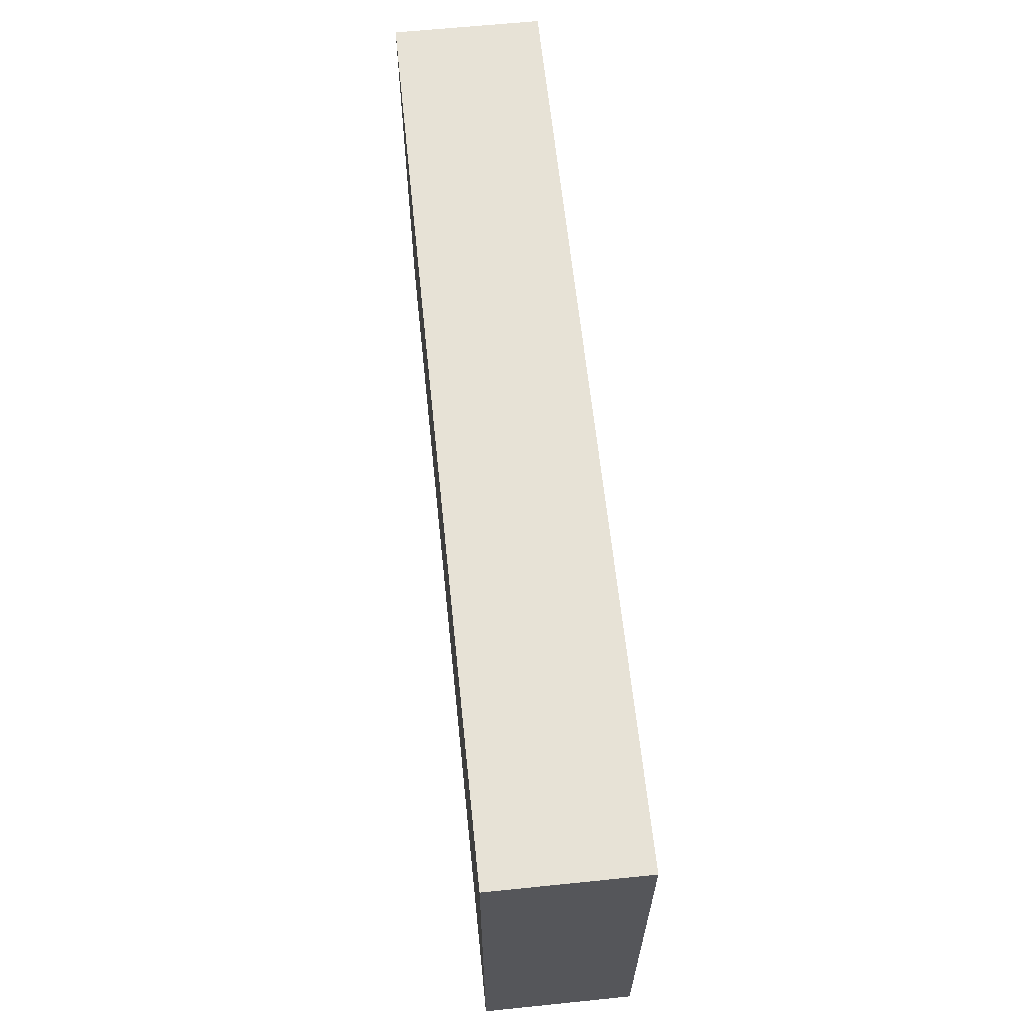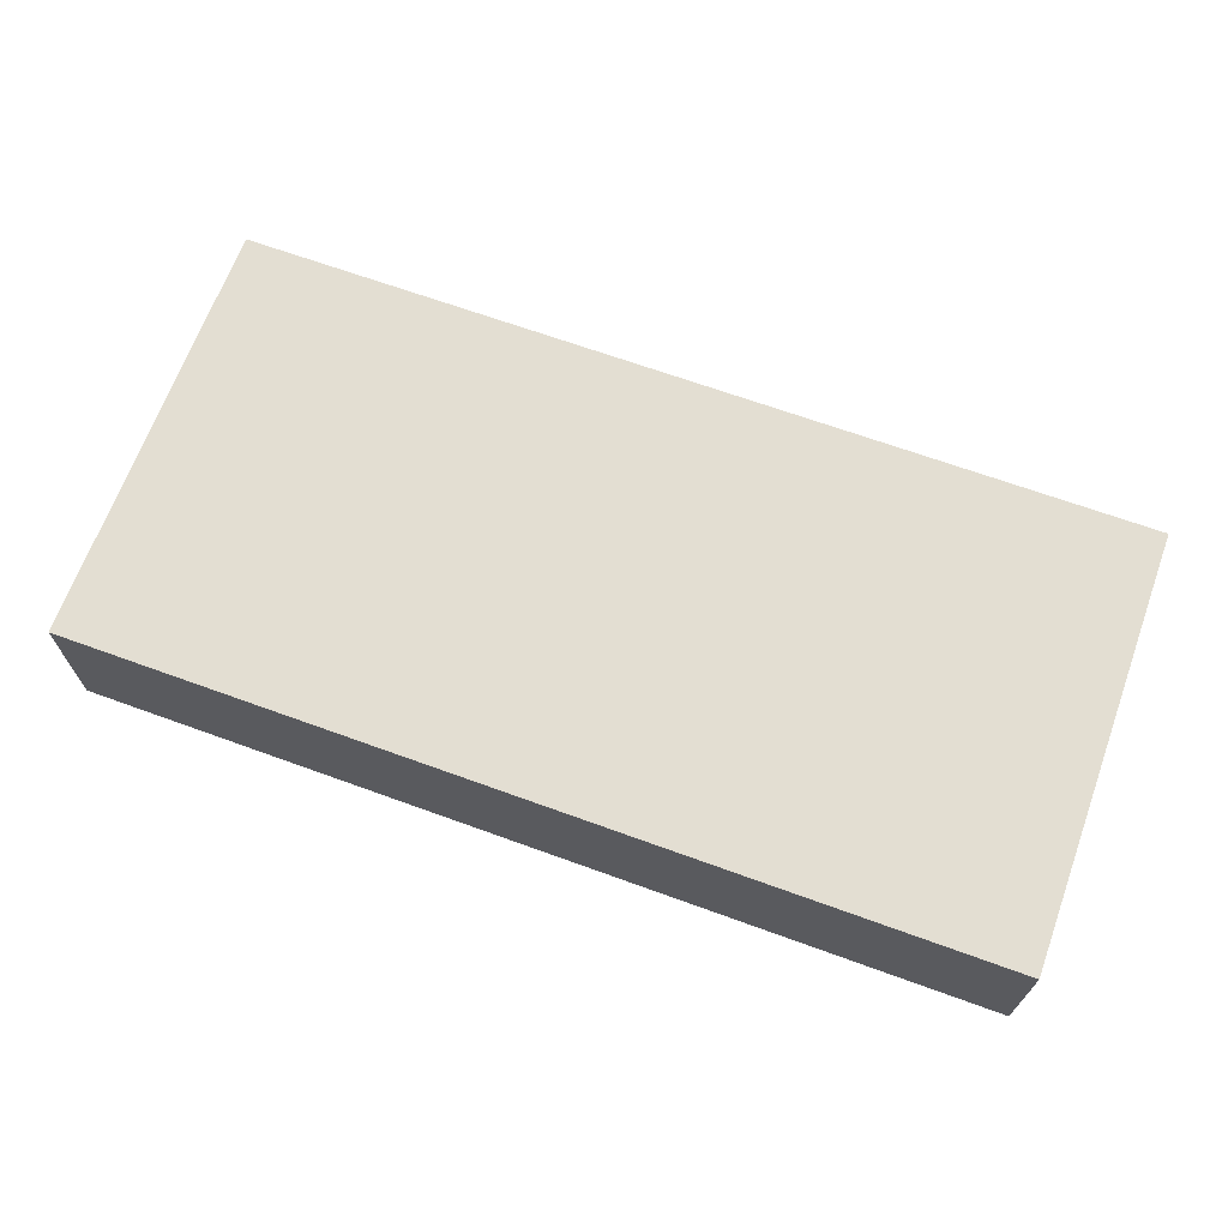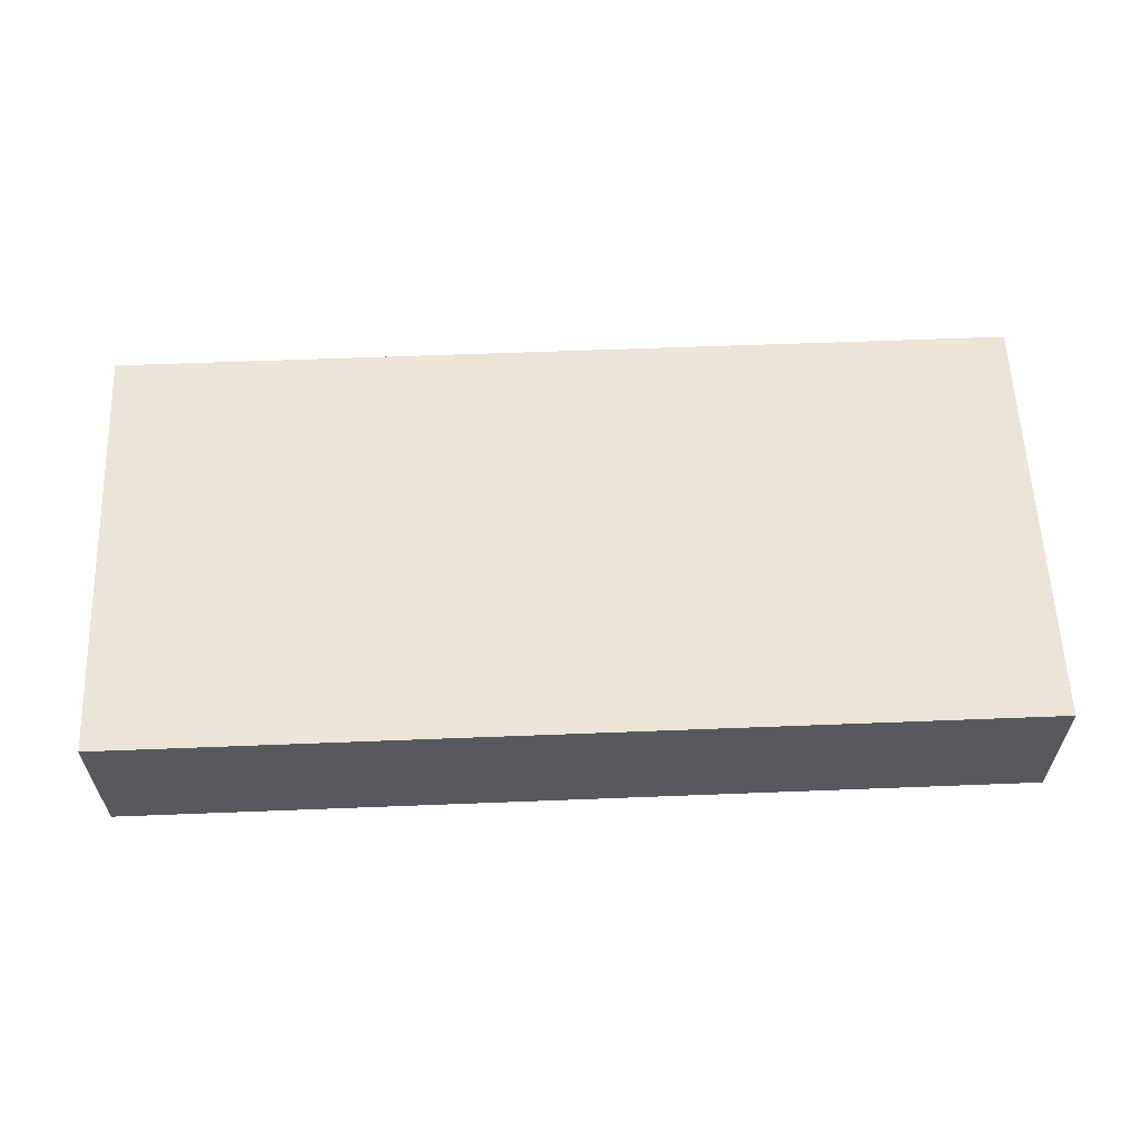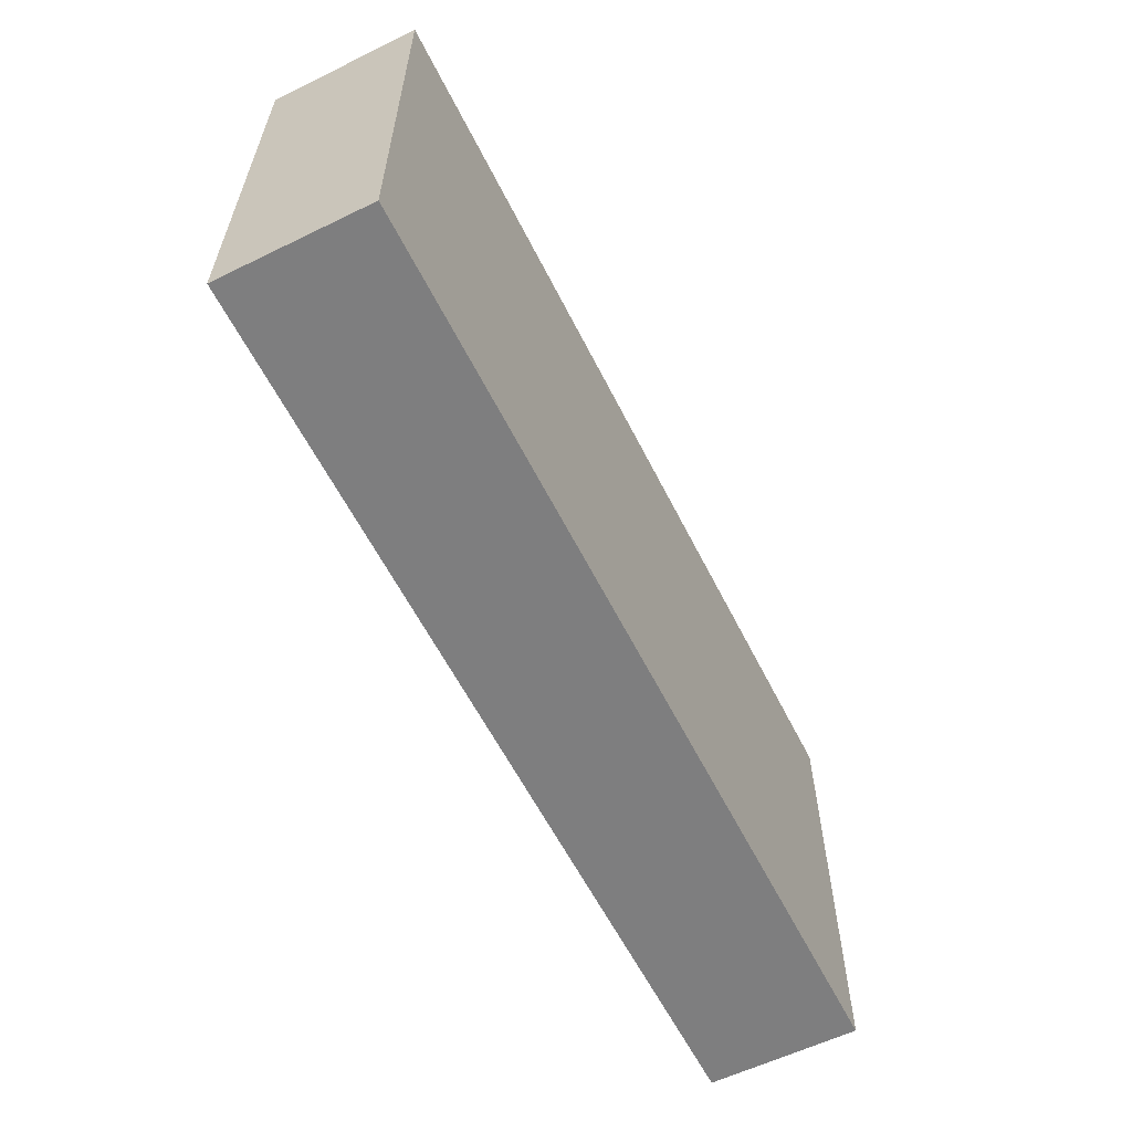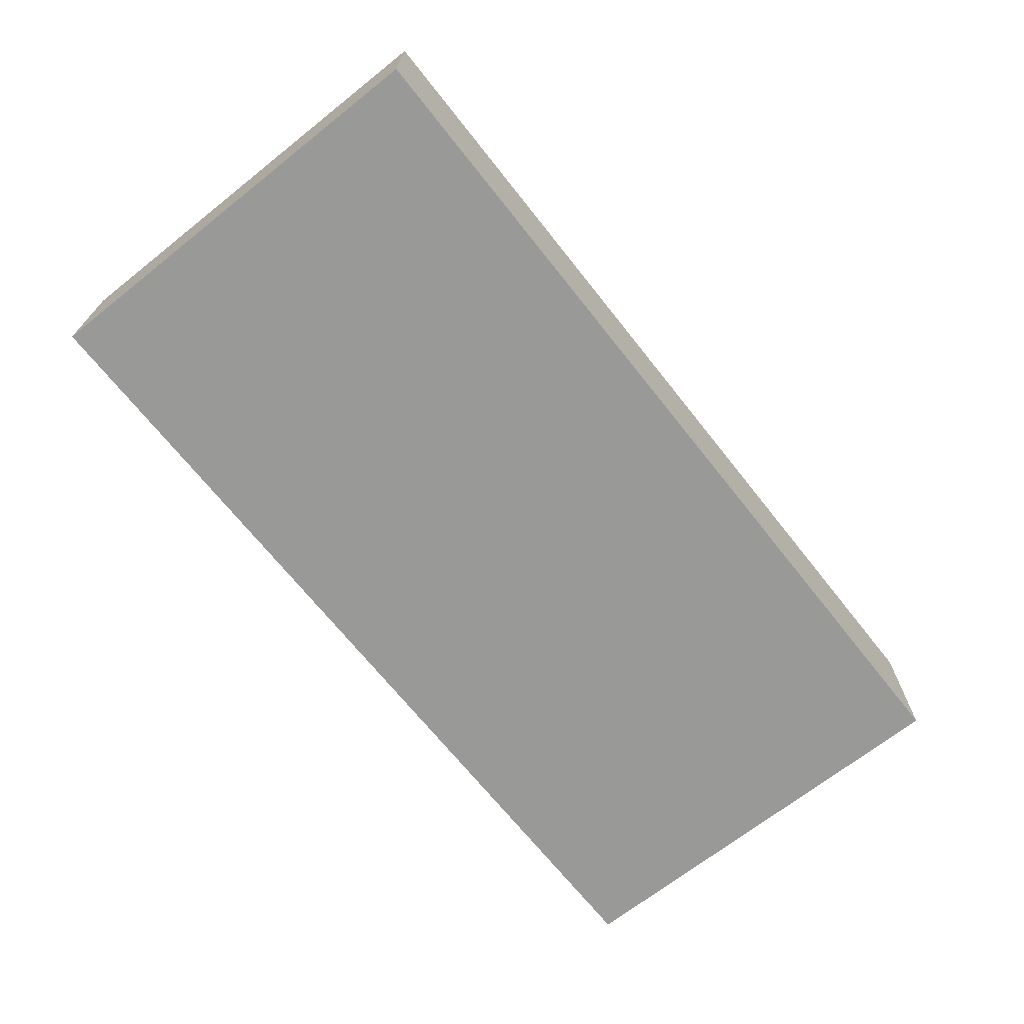
<metadata>
{"format":"obj","ext":"obj","renderer":"f3d","projection":"perspective","resolution":1024,"background":"white","views":[{"elev":62.9,"azim":-95.9,"up":"+Z"},{"elev":67.5,"azim":-160.0,"up":"+Y"},{"elev":59.5,"azim":-2.3,"up":"+Y"},{"elev":-59.5,"azim":116.6,"up":"+Z"},{"elev":-68.8,"azim":-51.6,"up":"+Y"}]}
</metadata>
<code>
o 12733
v 2247 1864 8.96
v 2245 1864 8.96
v 2245 1864 8.96
v 2247 1864 9.96
v 2245 1864 9.96
v 2245 1864 9.96
v 2247 1864 8.96
v 2245 1864 8.96
v 2247 1864 8.96
v 2247 1864 9.96
v 2247 1864 8.96
v 2247 1864 9.96
v 2247 1864 9.96
v 2245 1864 9.96
v 2247 1864 9.96
v 2245 1864 9.96
v 2247 1864 8.96
v 2247 1864 9.96
v 2247 1864 8.96
v 2245 1864 9.96
v 2247 1864 9.96
v 2245 1864 8.96
v 2245 1864 9.96
v 2245 1864 9.96
v 2247 1864 8.96
v 2245 1864 8.96
v 2245 1864 9.96
v 2245 1864 8.96
v 2245 1864 8.96
f 1 2 3
f 1 4 5
f 6 2 7
f 8 9 7
f 10 7 11
f 12 13 14
f 14 15 16
f 17 15 18
f 19 20 21
f 22 23 20
f 24 25 26
f 27 28 29

</code>
